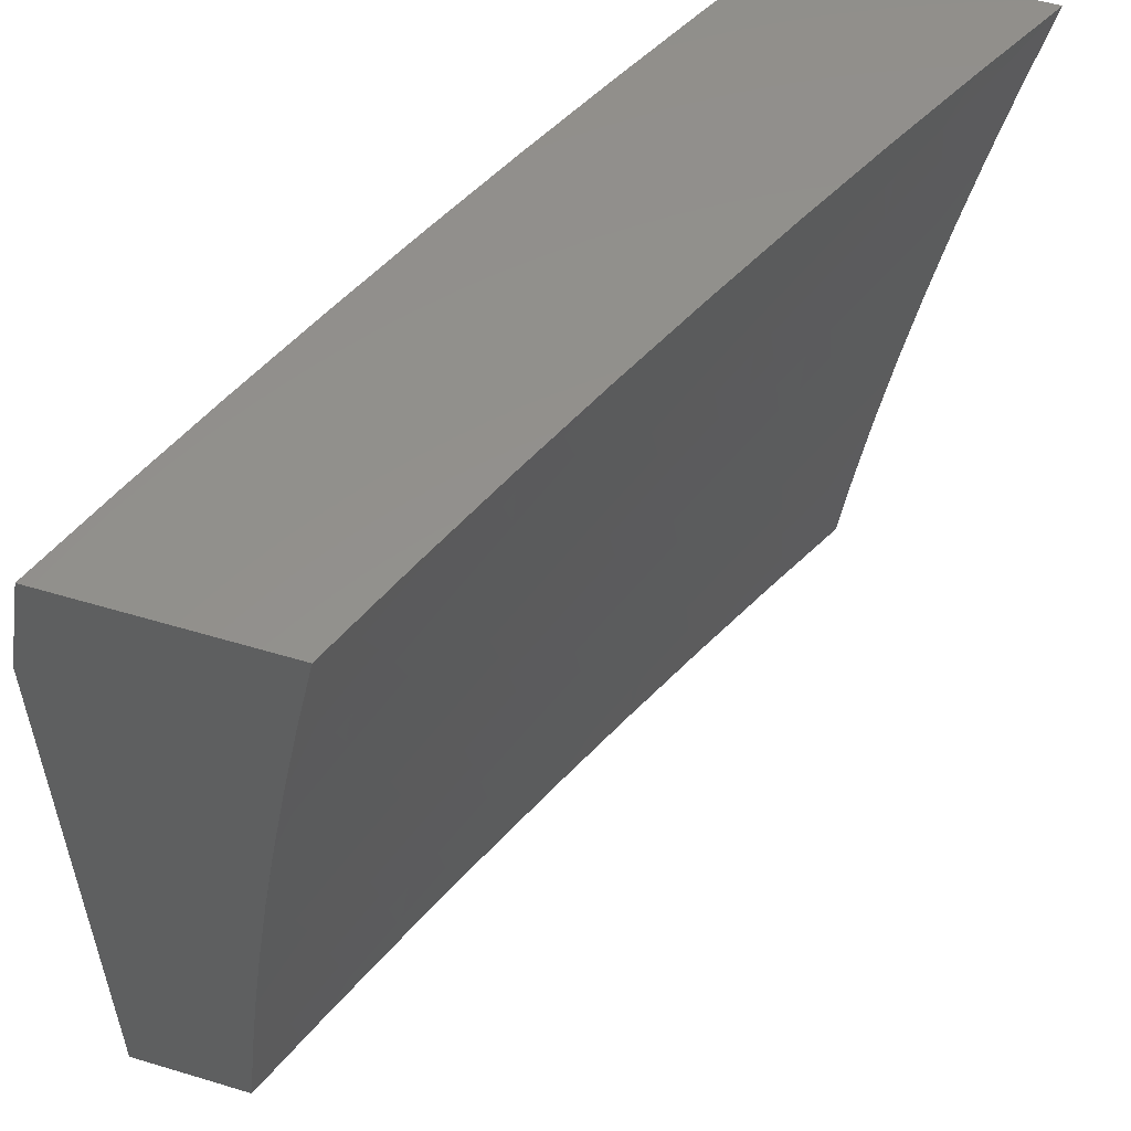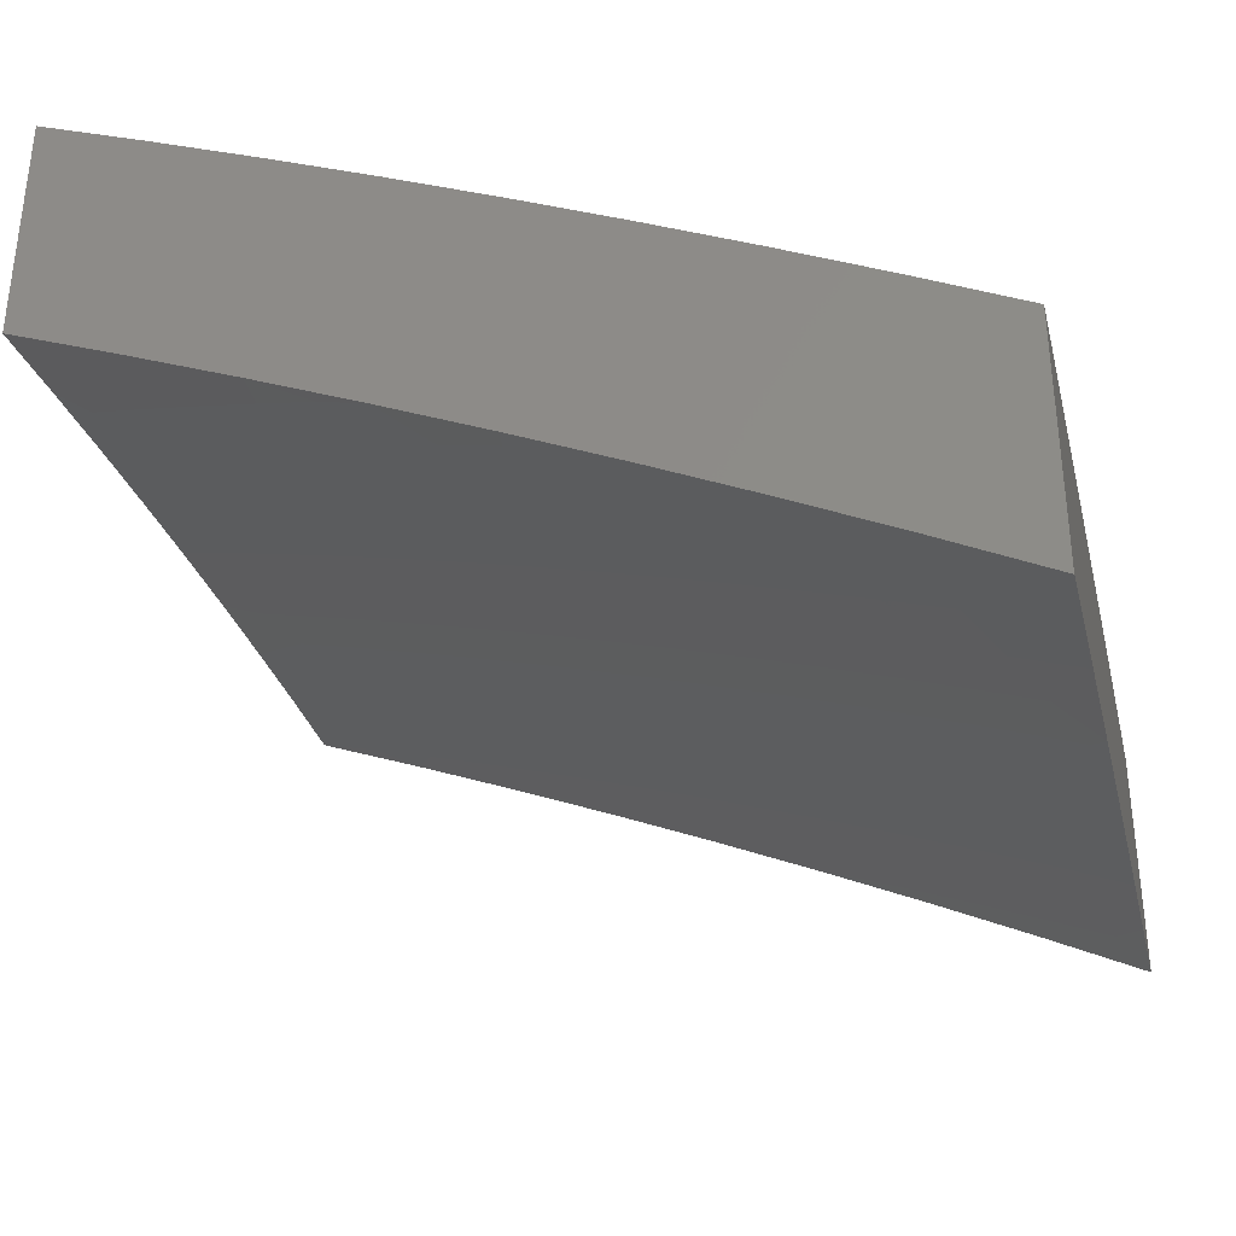
<metadata>
{"format":"stl","ext":"stl","renderer":"f3d","projection":"perspective","resolution":1024,"background":"white","views":[{"elev":55.0,"azim":107.6,"up":"+Y"},{"elev":-35.5,"azim":-167.0,"up":"+Z"}]}
</metadata>
<code>
# stl→obj: 391 verts, 778 faces
v -4.127 1 10.79
v -4.077 1.023 10.81
v -4 1 10.84
v -4.059 1.089 10.81
v -4 1.126 10.83
v -4.04 1.156 10.81
v -4.02 1.222 10.81
v -4.118 1.178 10.78
v -4.097 1.245 10.78
v -4.195 1.2 10.74
v -4.174 1.268 10.74
v -4.272 1.222 10.71
v -4.251 1.292 10.71
v -4.349 1.244 10.67
v -4.327 1.315 10.67
v -4.426 1.266 10.64
v -4.404 1.338 10.64
v -4.503 1.288 10.6
v -4.48 1.362 10.6
v -4.579 1.31 10.56
v -4.556 1.385 10.56
v -4.656 1.332 10.52
v -4.632 1.408 10.52
v -4.732 1.353 10.48
v -4.708 1.431 10.48
v -4.808 1.375 10.44
v -4.784 1.454 10.44
v -4.884 1.397 10.4
v -4.859 1.477 10.4
v -4.959 1.418 10.36
v -4.934 1.5 10.36
v -5 1.502 10.33
v -4.982 1.605 10.32
v -5 1.627 10.31
v -4.954 1.687 10.32
v -5 1.752 10.28
v -4.924 1.769 10.32
v -4.997 1.795 10.28
v -4.892 1.851 10.32
v -4.965 1.878 10.28
v -4.859 1.932 10.32
v -4.932 1.961 10.28
v -4.878 2 10.3
v -5 2 10.23
v -5 1.876 10.26
v -4.155 1.043 10.78
v -4.254 1 10.74
v -4.233 1.062 10.74
v -4.311 1.082 10.71
v -4.215 1.131 10.74
v -4.292 1.152 10.71
v -4.329 1.012 10.71
v -4.38 1 10.69
v -4.407 1.03 10.67
v -4.506 1 10.63
v -4.485 1.048 10.64
v -4.563 1.067 10.6
v -4.467 1.121 10.64
v -4.544 1.14 10.6
v -4.447 1.193 10.64
v -4.524 1.214 10.6
v -4.63 1 10.57
v -4.64 1.085 10.56
v -4.621 1.16 10.56
v -4.601 1.235 10.56
v -4.658 1.01 10.56
v -4.754 1 10.52
v -4.736 1.027 10.52
v -4.813 1.043 10.48
v -4.718 1.103 10.52
v -4.795 1.121 10.48
v -4.698 1.179 10.52
v -4.775 1.198 10.48
v -4.678 1.255 10.52
v -4.754 1.276 10.48
v -4.877 1 10.46
v -4.891 1.06 10.44
v -4.872 1.139 10.44
v -4.852 1.218 10.44
v -4.831 1.296 10.44
v -5 1 10.39
v -4.968 1.077 10.4
v -4.949 1.157 10.4
v -4.929 1.237 10.4
v -4.907 1.317 10.4
v -5 1.126 10.38
v -5 1.252 10.36
v -4.983 1.337 10.36
v -5 1.377 10.35
v -4.754 2 10.36
v -4.752 1.984 10.36
v -4.786 1.903 10.36
v -4.68 1.953 10.4
v -4.713 1.874 10.4
v -4.607 1.923 10.44
v -4.64 1.845 10.44
v -4.534 1.893 10.48
v -4.567 1.816 10.48
v -4.461 1.862 10.52
v -4.493 1.787 10.52
v -4.388 1.832 10.56
v -4.42 1.758 10.56
v -4.315 1.801 10.6
v -4.346 1.728 10.6
v -4.241 1.77 10.64
v -4.272 1.699 10.64
v -4.168 1.739 10.67
v -4.197 1.669 10.67
v -4.094 1.709 10.71
v -4.123 1.64 10.71
v -4.02 1.678 10.74
v -4.049 1.61 10.74
v -4 1.627 10.76
v -4.001 1.514 10.78
v -4 1.502 10.78
v -4.027 1.447 10.78
v -4 1.377 10.8
v -4.051 1.38 10.78
v -4.075 1.312 10.78
v -4.151 1.337 10.74
v -4.63 2 10.42
v -4.506 2 10.47
v -4.5 1.969 10.48
v -4.38 2 10.53
v -4.428 1.937 10.52
v -4.355 1.905 10.56
v -4.321 1.979 10.56
v -4.254 2 10.58
v -4.249 1.945 10.6
v -4.142 1.983 10.64
v -4.176 1.912 10.64
v -4.07 1.948 10.67
v -4.104 1.879 10.67
v -4 1.876 10.71
v -4.031 1.846 10.71
v -4 1.752 10.74
v -4.063 1.777 10.71
v -4.127 2 10.64
v -4 2 10.69
v -4 1.251 10.82
v -4.389 1.101 10.67
v -4.37 1.173 10.67
v -4.137 1.11 10.78
v -4.833 1.557 10.4
v -4.908 1.581 10.36
v -4.805 1.636 10.4
v -4.88 1.662 10.36
v -4.776 1.716 10.4
v -4.85 1.743 10.36
v -4.746 1.795 10.4
v -4.819 1.823 10.36
v -4.758 1.532 10.44
v -4.731 1.611 10.44
v -4.702 1.689 10.44
v -4.672 1.767 10.44
v -4.683 1.508 10.48
v -4.656 1.585 10.48
v -4.628 1.663 10.48
v -4.598 1.739 10.48
v -4.607 1.484 10.52
v -4.581 1.56 10.52
v -4.553 1.636 10.52
v -4.524 1.711 10.52
v -4.532 1.46 10.56
v -4.506 1.534 10.56
v -4.478 1.609 10.56
v -4.45 1.683 10.56
v -4.456 1.435 10.6
v -4.43 1.509 10.6
v -4.404 1.582 10.6
v -4.375 1.655 10.6
v -4.38 1.411 10.64
v -4.355 1.483 10.64
v -4.329 1.555 10.64
v -4.301 1.627 10.64
v -4.304 1.386 10.67
v -4.279 1.457 10.67
v -4.253 1.528 10.67
v -4.226 1.599 10.67
v -4.228 1.362 10.71
v -4.203 1.431 10.71
v -4.178 1.501 10.71
v -4.151 1.57 10.71
v -4.128 1.406 10.74
v -4.103 1.474 10.74
v -4.076 1.542 10.74
v -4.282 1.873 10.6
v -4.209 1.841 10.64
v -4.136 1.809 10.67
v -4.264 1.109 11
v -4.334 1.088 10.97
v -4.291 1 11
v -4.351 1.017 10.97
v -4.381 1 10.96
v -4.411 1.032 10.95
v -4.471 1 10.92
v -4.471 1.046 10.92
v -4.531 1.06 10.89
v -4.513 1.133 10.89
v -4.573 1.148 10.86
v -4.554 1.223 10.86
v -4.613 1.239 10.83
v -4.592 1.314 10.83
v -4.651 1.331 10.81
v -4.628 1.408 10.81
v -4.687 1.426 10.78
v -4.663 1.503 10.78
v -4.721 1.522 10.75
v -4.695 1.6 10.75
v -4.753 1.62 10.72
v -4.725 1.699 10.72
v -4.783 1.72 10.69
v -4.753 1.799 10.69
v -4.81 1.821 10.66
v -4.779 1.902 10.66
v -4.835 1.924 10.62
v -4.746 1.982 10.66
v -4.754 2 10.65
v -4.69 1.959 10.69
v -4.63 2 10.71
v -4.633 1.935 10.72
v -4.544 1.989 10.75
v -4.577 1.912 10.75
v -4.521 1.888 10.78
v -4.552 1.811 10.78
v -4.495 1.789 10.81
v -4.524 1.713 10.81
v -4.467 1.691 10.83
v -4.495 1.616 10.83
v -4.437 1.595 10.86
v -4.463 1.521 10.86
v -4.405 1.501 10.89
v -4.429 1.428 10.89
v -4.37 1.409 10.92
v -4.393 1.336 10.92
v -4.334 1.318 10.95
v -4.355 1.247 10.95
v -4.296 1.23 10.97
v -4.315 1.159 10.97
v -4.235 1.217 11
v -4.275 1.3 10.97
v -4.202 1.325 11
v -4.253 1.371 10.97
v -4.167 1.431 11
v -4.229 1.441 10.97
v -4.205 1.512 10.97
v -4.263 1.533 10.95
v -4.237 1.604 10.95
v -4.294 1.626 10.92
v -4.266 1.698 10.92
v -4.324 1.721 10.89
v -4.294 1.793 10.89
v -4.351 1.817 10.86
v -4.319 1.89 10.86
v -4.376 1.915 10.83
v -4.343 1.989 10.83
v -4.38 2 10.82
v -4.254 2 10.87
v -4.287 1.963 10.86
v -4.231 1.938 10.89
v -4.263 1.866 10.89
v -4.207 1.841 10.92
v -4.237 1.77 10.92
v -4.18 1.746 10.95
v -4.209 1.675 10.95
v -4.152 1.652 10.97
v -4.179 1.582 10.97
v -4.089 1.642 11
v -4.129 1.537 11
v -4.123 1.722 10.97
v -4.046 1.746 11
v -4.093 1.791 10.97
v -4 1.848 11
v -4.062 1.861 10.97
v -4 1.924 10.99
v -4.03 1.93 10.97
v -4 2 10.97
v -4.086 1.956 10.95
v -4.127 2 10.92
v -4.141 1.983 10.92
v -4.432 1.94 10.81
v -4.505 2 10.76
v -4.488 1.964 10.78
v -4.877 2 10.59
v -4.891 1.946 10.59
v -4.867 1.842 10.62
v -4.923 1.864 10.59
v -4.897 1.761 10.62
v -4.954 1.781 10.59
v -4.926 1.679 10.62
v -4.983 1.698 10.59
v -5 1.627 10.6
v -5 1.752 10.57
v -5 1.876 10.55
v -4.98 1.885 10.56
v -4.947 1.969 10.56
v -5 2 10.53
v -4.953 1.597 10.62
v -5 1.502 10.61
v -4.979 1.514 10.62
v -4.945 1.415 10.66
v -4.921 1.497 10.66
v -4.886 1.399 10.69
v -4.862 1.479 10.69
v -4.827 1.382 10.72
v -4.804 1.461 10.72
v -4.769 1.365 10.75
v -4.746 1.443 10.75
v -4.71 1.348 10.78
v -5 1.377 10.63
v -4.967 1.334 10.66
v -4.908 1.318 10.69
v -4.929 1.238 10.69
v -4.87 1.223 10.72
v -4.889 1.143 10.72
v -4.83 1.129 10.75
v -4.848 1.051 10.75
v -4.788 1.038 10.78
v -4.825 1 10.76
v -4.737 1 10.8
v -5 1.251 10.65
v -4.988 1.252 10.66
v -4.949 1.157 10.69
v -4.907 1.064 10.72
v -4.913 1 10.72
v -5 1.126 10.66
v -4.967 1.077 10.69
v -5 1 10.68
v -4.648 1 10.84
v -4.668 1.012 10.83
v -4.728 1.025 10.81
v -4.77 1.116 10.78
v -4.811 1.208 10.75
v -4.849 1.302 10.72
v -4.56 1 10.88
v -4.591 1.074 10.86
v -4.651 1.088 10.83
v -4.711 1.102 10.81
v -4.394 1.103 10.95
v -4.375 1.175 10.95
v -4.454 1.118 10.92
v -4.435 1.191 10.92
v -4.414 1.264 10.92
v -4.633 1.163 10.83
v -4.692 1.178 10.81
v -4.752 1.193 10.78
v -4.494 1.207 10.89
v -4.533 1.297 10.86
v -4.57 1.39 10.83
v -4.605 1.484 10.81
v -4.637 1.58 10.78
v -4.668 1.678 10.75
v -4.696 1.778 10.72
v -4.722 1.879 10.69
v -4.474 1.281 10.89
v -4.452 1.354 10.89
v -4.672 1.255 10.81
v -4.731 1.271 10.78
v -4.791 1.286 10.75
v -4.312 1.39 10.95
v -4.346 1.481 10.92
v -4.379 1.574 10.89
v -4.41 1.669 10.86
v -4.438 1.766 10.83
v -4.464 1.864 10.81
v -4.511 1.372 10.86
v -4.546 1.465 10.83
v -4.579 1.561 10.81
v -4.61 1.658 10.78
v -4.639 1.756 10.75
v -4.665 1.857 10.72
v -4.488 1.447 10.86
v -4.779 1.541 10.72
v -4.837 1.559 10.69
v -4.895 1.578 10.66
v -4.288 1.461 10.95
v -4.321 1.554 10.92
v -4.352 1.648 10.89
v -4.381 1.743 10.86
v -4.408 1.841 10.83
v -4.521 1.541 10.83
v -4.552 1.637 10.81
v -4.582 1.735 10.78
v -4.609 1.834 10.75
v -4.811 1.639 10.69
v -4.868 1.659 10.66
v -4.84 1.74 10.66
v -4.15 1.816 10.95
v -4.175 1.912 10.92
v -4.119 1.886 10.95
v -4 1 11
f 1 2 3
f 3 2 4
f 3 4 5
f 5 4 6
f 5 6 7
f 7 6 8
f 7 8 9
f 9 8 10
f 9 10 11
f 11 10 12
f 11 12 13
f 13 12 14
f 13 14 15
f 15 14 16
f 15 16 17
f 17 16 18
f 17 18 19
f 19 18 20
f 19 20 21
f 21 20 22
f 21 22 23
f 23 22 24
f 23 24 25
f 25 24 26
f 25 26 27
f 27 26 28
f 27 28 29
f 29 28 30
f 29 30 31
f 31 30 32
f 31 32 33
f 33 32 34
f 33 34 35
f 35 34 36
f 35 36 37
f 37 36 38
f 37 38 39
f 39 38 40
f 39 40 41
f 41 40 42
f 41 42 43
f 43 42 44
f 44 42 45
f 45 42 40
f 45 40 38
f 2 1 46
f 46 1 47
f 46 47 48
f 48 47 49
f 48 49 50
f 50 49 51
f 50 51 10
f 10 51 12
f 49 47 52
f 52 47 53
f 52 53 54
f 54 53 55
f 54 55 56
f 56 55 57
f 56 57 58
f 58 57 59
f 58 59 60
f 60 59 61
f 60 61 16
f 16 61 18
f 55 62 57
f 57 62 63
f 57 63 59
f 59 63 64
f 59 64 61
f 61 64 65
f 61 65 18
f 18 65 20
f 63 62 66
f 66 62 67
f 66 67 68
f 68 67 69
f 68 69 70
f 70 69 71
f 70 71 72
f 72 71 73
f 72 73 74
f 74 73 75
f 74 75 22
f 22 75 24
f 67 76 69
f 69 76 77
f 69 77 71
f 71 77 78
f 71 78 73
f 73 78 79
f 73 79 75
f 75 79 80
f 75 80 24
f 24 80 26
f 76 81 77
f 77 81 82
f 77 82 78
f 78 82 83
f 78 83 79
f 79 83 84
f 79 84 80
f 80 84 85
f 80 85 26
f 26 85 28
f 81 86 82
f 82 86 83
f 86 87 83
f 83 87 84
f 84 87 88
f 88 87 89
f 88 89 30
f 30 89 32
f 36 45 38
f 43 90 41
f 41 90 91
f 41 91 92
f 92 91 93
f 92 93 94
f 94 93 95
f 94 95 96
f 96 95 97
f 96 97 98
f 98 97 99
f 98 99 100
f 100 99 101
f 100 101 102
f 102 101 103
f 102 103 104
f 104 103 105
f 104 105 106
f 106 105 107
f 106 107 108
f 108 107 109
f 108 109 110
f 110 109 111
f 110 111 112
f 112 111 113
f 112 113 114
f 114 113 115
f 114 115 116
f 116 115 117
f 116 117 118
f 118 117 119
f 118 119 120
f 120 119 11
f 120 11 13
f 91 90 93
f 93 90 121
f 93 121 95
f 95 121 122
f 95 122 123
f 123 122 124
f 123 124 125
f 125 124 126
f 125 126 99
f 99 126 101
f 126 124 127
f 127 124 128
f 127 128 129
f 129 128 130
f 129 130 131
f 131 130 132
f 131 132 133
f 133 132 134
f 133 134 135
f 135 134 136
f 135 136 137
f 137 136 109
f 137 109 107
f 128 138 130
f 130 138 132
f 138 139 132
f 132 139 134
f 109 136 111
f 111 136 113
f 117 140 119
f 119 140 9
f 119 9 11
f 9 140 7
f 7 140 5
f 97 95 123
f 72 64 70
f 70 64 63
f 70 63 68
f 68 63 66
f 64 72 65
f 65 72 74
f 65 74 20
f 20 74 22
f 54 56 141
f 141 56 58
f 141 58 142
f 142 58 60
f 142 60 14
f 14 60 16
f 52 54 49
f 49 54 141
f 49 141 51
f 51 141 142
f 51 142 12
f 12 142 14
f 4 2 46
f 46 48 143
f 143 48 50
f 143 50 8
f 8 50 10
f 30 28 88
f 88 28 85
f 88 85 84
f 8 6 143
f 143 6 4
f 143 4 46
f 29 31 144
f 144 31 145
f 144 145 146
f 146 145 147
f 146 147 148
f 148 147 149
f 148 149 150
f 150 149 151
f 150 151 94
f 94 151 92
f 27 29 152
f 152 29 144
f 152 144 153
f 153 144 146
f 153 146 154
f 154 146 148
f 154 148 155
f 155 148 150
f 155 150 96
f 96 150 94
f 25 27 156
f 156 27 152
f 156 152 157
f 157 152 153
f 157 153 158
f 158 153 154
f 158 154 159
f 159 154 155
f 159 155 98
f 98 155 96
f 23 25 160
f 160 25 156
f 160 156 161
f 161 156 157
f 161 157 162
f 162 157 158
f 162 158 163
f 163 158 159
f 163 159 100
f 100 159 98
f 21 23 164
f 164 23 160
f 164 160 165
f 165 160 161
f 165 161 166
f 166 161 162
f 166 162 167
f 167 162 163
f 167 163 102
f 102 163 100
f 19 21 168
f 168 21 164
f 168 164 169
f 169 164 165
f 169 165 170
f 170 165 166
f 170 166 171
f 171 166 167
f 171 167 104
f 104 167 102
f 17 19 172
f 172 19 168
f 172 168 173
f 173 168 169
f 173 169 174
f 174 169 170
f 174 170 175
f 175 170 171
f 175 171 106
f 106 171 104
f 15 17 176
f 176 17 172
f 176 172 177
f 177 172 173
f 177 173 178
f 178 173 174
f 178 174 179
f 179 174 175
f 179 175 108
f 108 175 106
f 13 15 180
f 180 15 176
f 180 176 181
f 181 176 177
f 181 177 182
f 182 177 178
f 182 178 183
f 183 178 179
f 183 179 110
f 110 179 108
f 35 147 33
f 33 147 145
f 33 145 31
f 147 35 149
f 149 35 37
f 149 37 151
f 151 37 39
f 151 39 92
f 92 39 41
f 181 184 180
f 180 184 120
f 180 120 13
f 116 118 184
f 184 118 120
f 184 181 185
f 185 181 182
f 185 182 186
f 186 182 183
f 186 183 112
f 112 183 110
f 114 116 185
f 185 116 184
f 114 185 186
f 112 114 186
f 125 99 97
f 125 97 123
f 103 101 187
f 187 101 126
f 187 126 129
f 129 126 127
f 105 103 188
f 188 103 187
f 188 187 131
f 131 187 129
f 107 105 189
f 189 105 188
f 189 188 133
f 133 188 131
f 135 137 189
f 189 137 107
f 135 189 133
f 190 191 192
f 192 191 193
f 192 193 194
f 194 193 195
f 194 195 196
f 196 195 197
f 196 197 198
f 198 197 199
f 198 199 200
f 200 199 201
f 200 201 202
f 202 201 203
f 202 203 204
f 204 203 205
f 204 205 206
f 206 205 207
f 206 207 208
f 208 207 209
f 208 209 210
f 210 209 211
f 210 211 212
f 212 211 213
f 212 213 214
f 214 213 215
f 214 215 216
f 216 215 217
f 216 217 218
f 218 217 219
f 218 219 220
f 220 219 221
f 220 221 222
f 222 221 223
f 222 223 224
f 224 223 225
f 224 225 226
f 226 225 227
f 226 227 228
f 228 227 229
f 228 229 230
f 230 229 231
f 230 231 232
f 232 231 233
f 232 233 234
f 234 233 235
f 234 235 236
f 236 235 237
f 236 237 238
f 238 237 239
f 238 239 240
f 240 239 190
f 190 239 191
f 238 240 241
f 241 240 242
f 241 242 243
f 243 242 244
f 243 244 245
f 245 244 246
f 245 246 247
f 247 246 248
f 247 248 249
f 249 248 250
f 249 250 251
f 251 250 252
f 251 252 253
f 253 252 254
f 253 254 255
f 255 254 256
f 255 256 257
f 257 256 258
f 258 256 259
f 258 259 260
f 260 259 261
f 260 261 262
f 262 261 263
f 262 263 264
f 264 263 265
f 264 265 266
f 266 265 267
f 266 267 268
f 268 267 269
f 269 267 246
f 269 246 244
f 266 268 270
f 270 268 271
f 270 271 272
f 272 271 273
f 272 273 274
f 274 273 275
f 274 275 276
f 276 275 277
f 276 277 278
f 278 277 279
f 278 279 280
f 280 279 258
f 280 258 260
f 255 257 281
f 281 257 282
f 281 282 283
f 283 282 222
f 283 222 224
f 282 220 222
f 218 284 216
f 216 284 285
f 216 285 286
f 286 285 287
f 286 287 288
f 288 287 289
f 288 289 290
f 290 289 291
f 290 291 292
f 292 291 293
f 293 291 289
f 293 289 294
f 294 289 295
f 294 295 296
f 296 295 287
f 296 287 285
f 285 284 296
f 296 284 297
f 296 297 294
f 290 292 298
f 298 292 299
f 298 299 300
f 300 299 301
f 300 301 302
f 302 301 303
f 302 303 304
f 304 303 305
f 304 305 306
f 306 305 307
f 306 307 308
f 308 307 309
f 308 309 206
f 206 309 204
f 299 310 301
f 301 310 311
f 301 311 312
f 312 311 313
f 312 313 314
f 314 313 315
f 314 315 316
f 316 315 317
f 316 317 318
f 318 317 319
f 318 319 320
f 310 321 311
f 311 321 322
f 311 322 313
f 313 322 323
f 313 323 315
f 315 323 324
f 315 324 317
f 317 324 325
f 317 325 319
f 321 326 322
f 322 326 323
f 323 326 327
f 327 326 328
f 327 328 325
f 329 330 320
f 320 330 331
f 320 331 318
f 318 331 332
f 318 332 316
f 316 332 333
f 316 333 314
f 314 333 334
f 314 334 312
f 312 334 303
f 312 303 301
f 335 336 329
f 329 336 337
f 329 337 330
f 330 337 338
f 330 338 331
f 331 338 332
f 336 335 198
f 198 335 196
f 195 193 339
f 339 193 191
f 339 191 340
f 340 191 239
f 340 239 237
f 197 195 341
f 341 195 339
f 341 339 342
f 342 339 340
f 342 340 343
f 343 340 237
f 343 237 235
f 198 200 336
f 336 200 344
f 336 344 337
f 337 344 345
f 337 345 338
f 338 345 346
f 338 346 332
f 332 346 333
f 325 324 327
f 327 324 323
f 342 347 341
f 341 347 199
f 341 199 197
f 199 347 201
f 201 347 348
f 201 348 203
f 203 348 349
f 203 349 205
f 205 349 350
f 205 350 207
f 207 350 351
f 207 351 209
f 209 351 352
f 209 352 211
f 211 352 353
f 211 353 213
f 213 353 354
f 213 354 215
f 215 354 217
f 347 342 355
f 355 342 343
f 355 343 356
f 356 343 235
f 356 235 233
f 344 200 202
f 345 344 357
f 357 344 202
f 357 202 204
f 346 345 358
f 358 345 357
f 358 357 309
f 309 357 204
f 333 346 359
f 359 346 358
f 359 358 307
f 307 358 309
f 333 359 334
f 334 359 305
f 334 305 303
f 305 359 307
f 238 241 236
f 236 241 360
f 236 360 234
f 234 360 361
f 234 361 232
f 232 361 362
f 232 362 230
f 230 362 363
f 230 363 228
f 228 363 364
f 228 364 226
f 226 364 365
f 226 365 224
f 224 365 283
f 356 366 355
f 355 366 348
f 355 348 347
f 348 366 349
f 349 366 367
f 349 367 350
f 350 367 368
f 350 368 351
f 351 368 369
f 351 369 352
f 352 369 370
f 352 370 353
f 353 370 371
f 353 371 354
f 354 371 219
f 354 219 217
f 366 356 372
f 372 356 233
f 372 233 231
f 206 208 308
f 308 208 373
f 308 373 306
f 306 373 374
f 306 374 304
f 304 374 375
f 304 375 302
f 302 375 298
f 302 298 300
f 241 243 360
f 360 243 376
f 360 376 361
f 361 376 377
f 361 377 362
f 362 377 378
f 362 378 363
f 363 378 379
f 363 379 364
f 364 379 380
f 364 380 365
f 365 380 281
f 365 281 283
f 366 372 367
f 367 372 381
f 367 381 368
f 368 381 382
f 368 382 369
f 369 382 383
f 369 383 370
f 370 383 384
f 370 384 371
f 371 384 221
f 371 221 219
f 381 372 231
f 208 210 373
f 373 210 385
f 373 385 374
f 374 385 386
f 374 386 375
f 375 386 290
f 375 290 298
f 245 247 376
f 376 247 377
f 378 377 249
f 249 377 247
f 381 231 229
f 381 229 382
f 382 229 227
f 382 227 383
f 383 227 225
f 383 225 384
f 384 225 223
f 384 223 221
f 385 210 212
f 386 385 387
f 387 385 212
f 387 212 214
f 290 386 288
f 288 386 387
f 288 387 286
f 286 387 214
f 286 214 216
f 295 289 287
f 243 245 376
f 246 267 248
f 248 267 265
f 248 265 250
f 250 265 263
f 250 263 252
f 252 263 261
f 252 261 254
f 254 261 259
f 254 259 256
f 379 378 251
f 251 378 249
f 266 270 264
f 264 270 388
f 264 388 262
f 262 388 389
f 262 389 260
f 260 389 280
f 379 251 253
f 379 253 380
f 380 253 255
f 380 255 281
f 270 272 388
f 388 272 390
f 388 390 389
f 389 390 280
f 278 280 390
f 276 278 274
f 274 278 390
f 274 390 272
f 44 45 297
f 297 45 36
f 297 36 294
f 294 36 34
f 294 34 293
f 293 34 32
f 293 32 292
f 292 32 89
f 292 89 299
f 299 89 87
f 299 87 310
f 310 87 86
f 310 86 321
f 321 86 81
f 321 81 326
f 326 81 328
f 81 76 328
f 328 76 67
f 328 67 325
f 325 67 62
f 325 62 319
f 319 62 55
f 319 55 320
f 320 55 329
f 329 55 53
f 329 53 335
f 335 53 47
f 335 47 196
f 196 47 194
f 194 47 1
f 194 1 192
f 192 1 3
f 192 3 391
f 273 271 391
f 391 271 268
f 391 268 269
f 269 244 391
f 391 244 242
f 391 242 240
f 240 190 391
f 391 190 192
f 138 258 139
f 139 258 279
f 139 279 277
f 258 138 257
f 257 138 128
f 257 128 282
f 282 128 124
f 282 124 220
f 220 124 122
f 220 122 218
f 218 122 121
f 218 121 284
f 284 121 90
f 284 90 297
f 297 90 43
f 297 43 44
f 3 5 391
f 391 5 140
f 391 140 273
f 273 140 117
f 273 117 115
f 273 115 275
f 275 115 113
f 275 113 277
f 277 113 136
f 277 136 134
f 134 139 277

</code>
